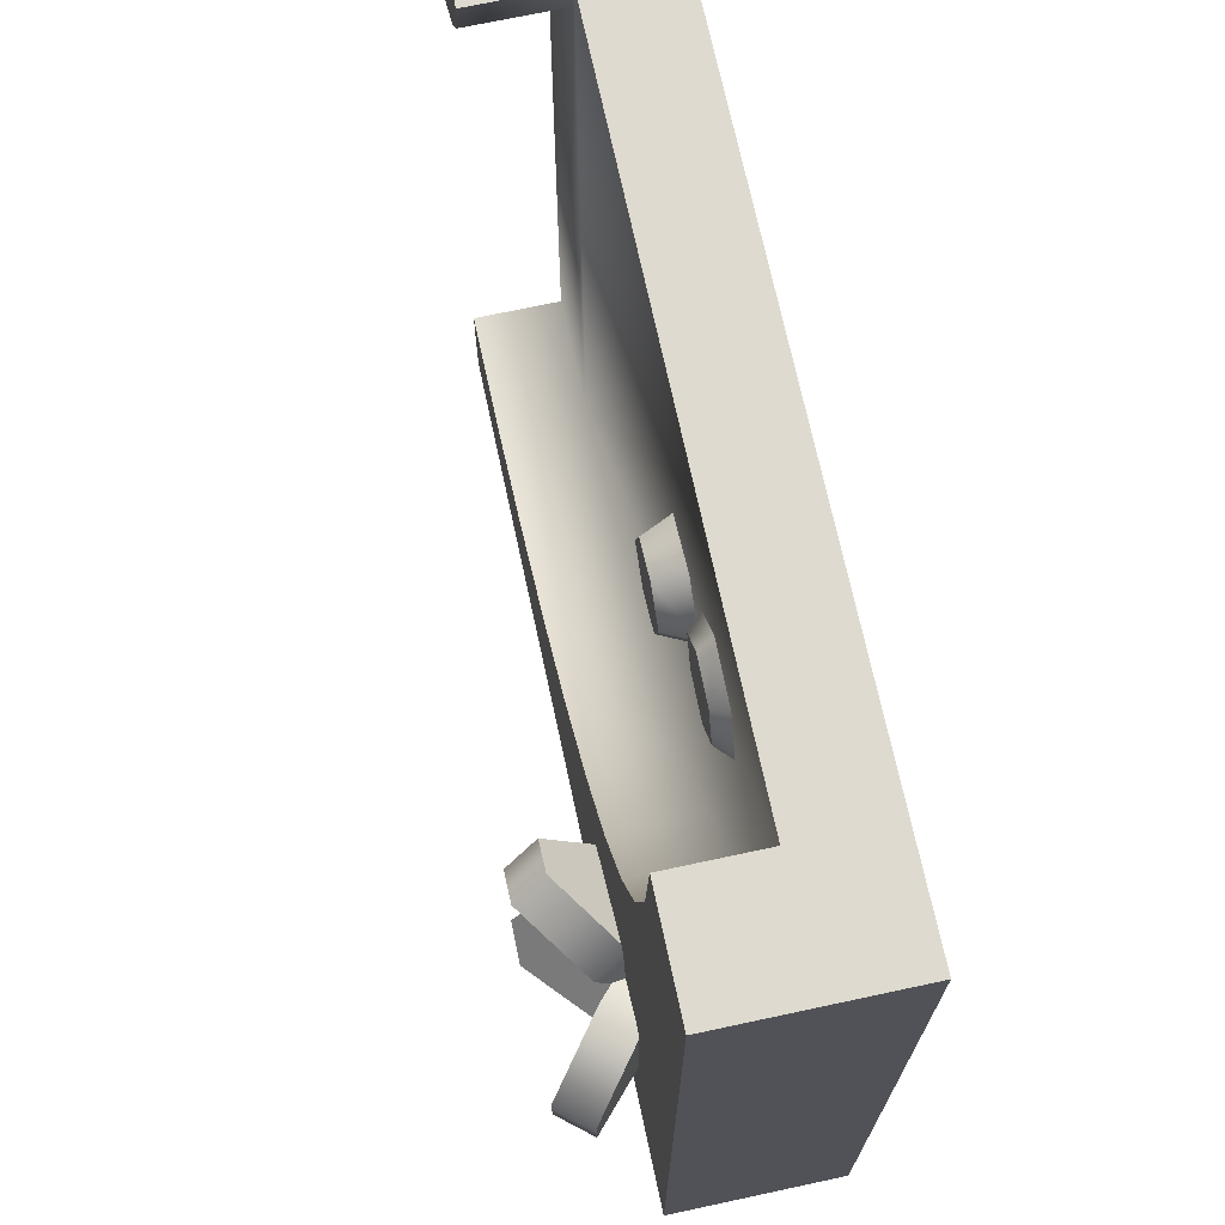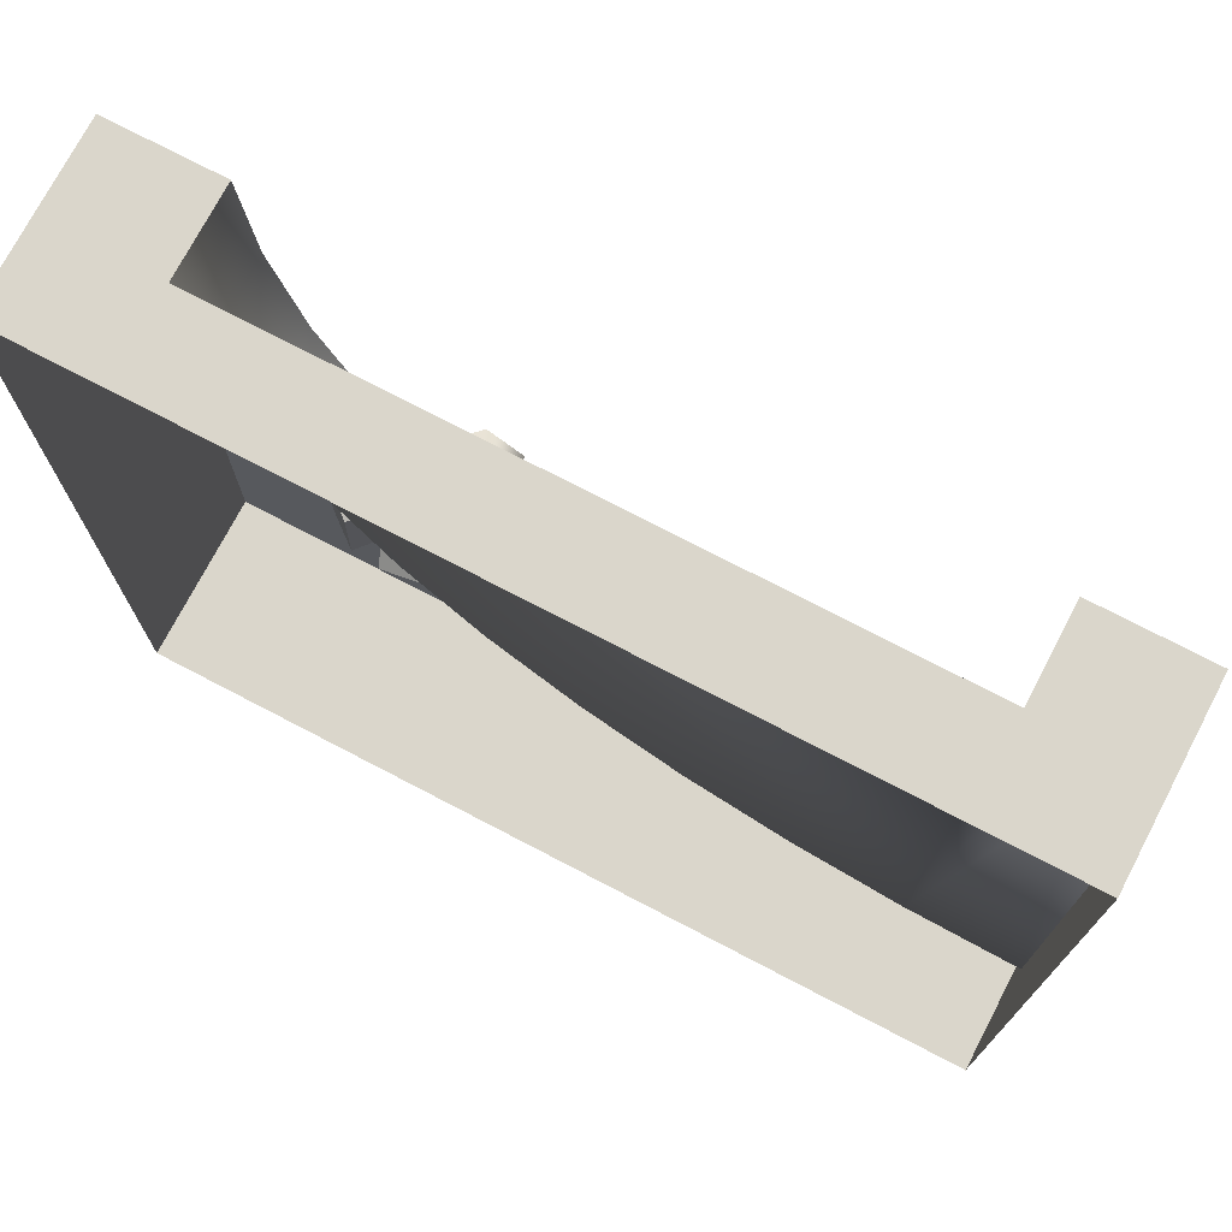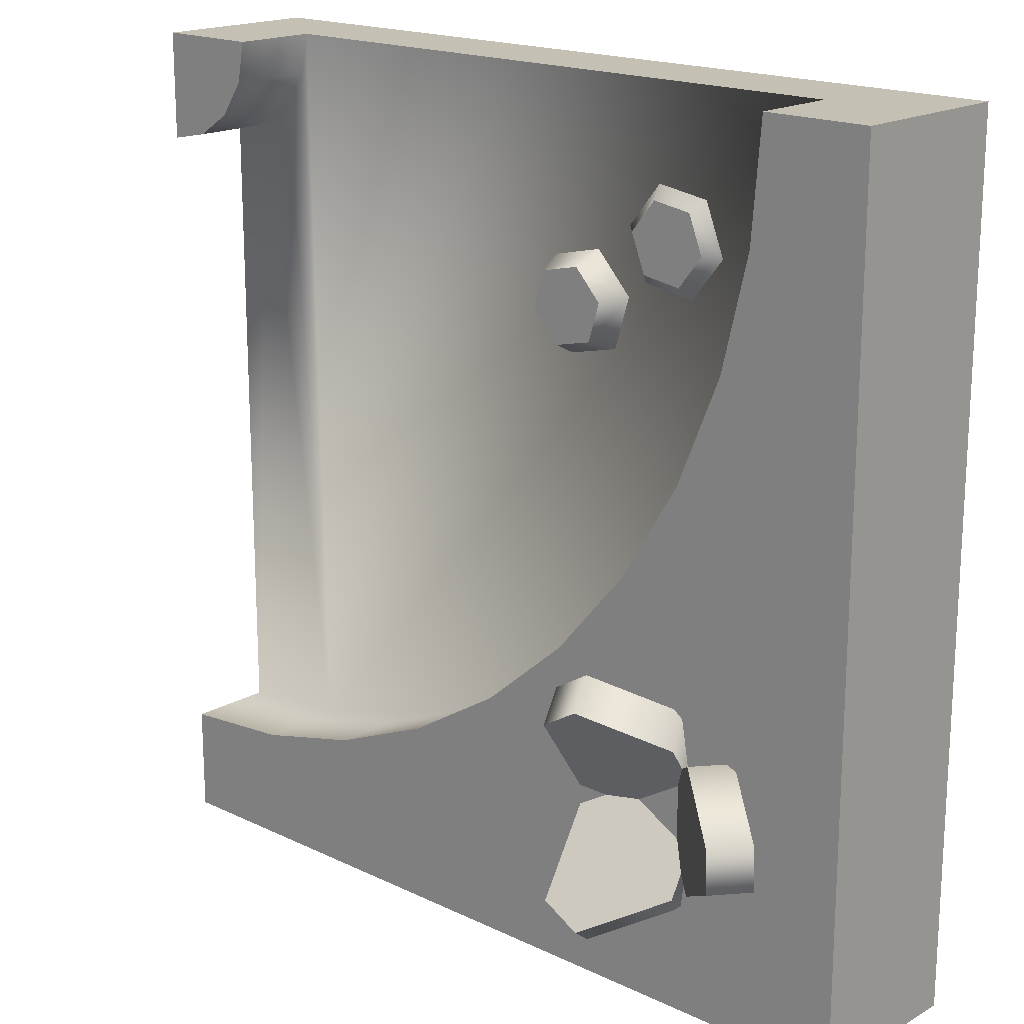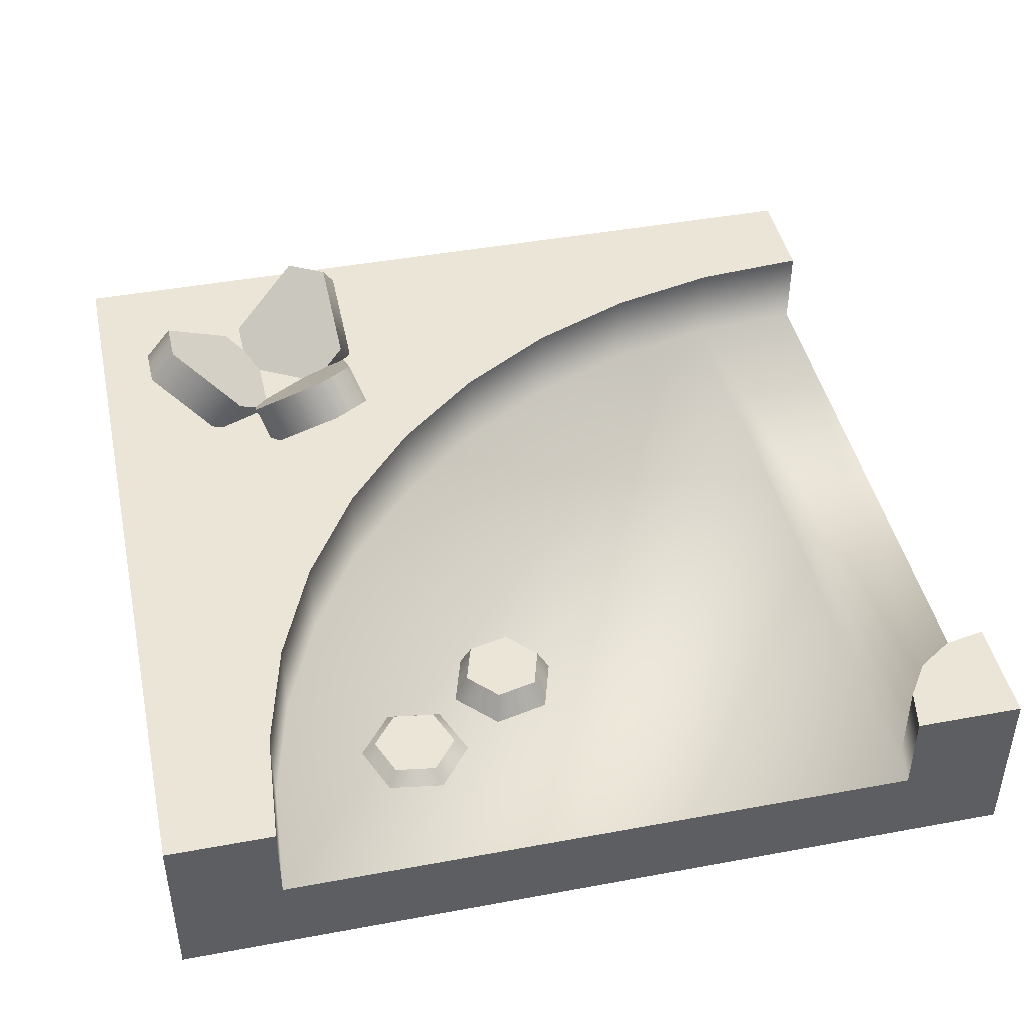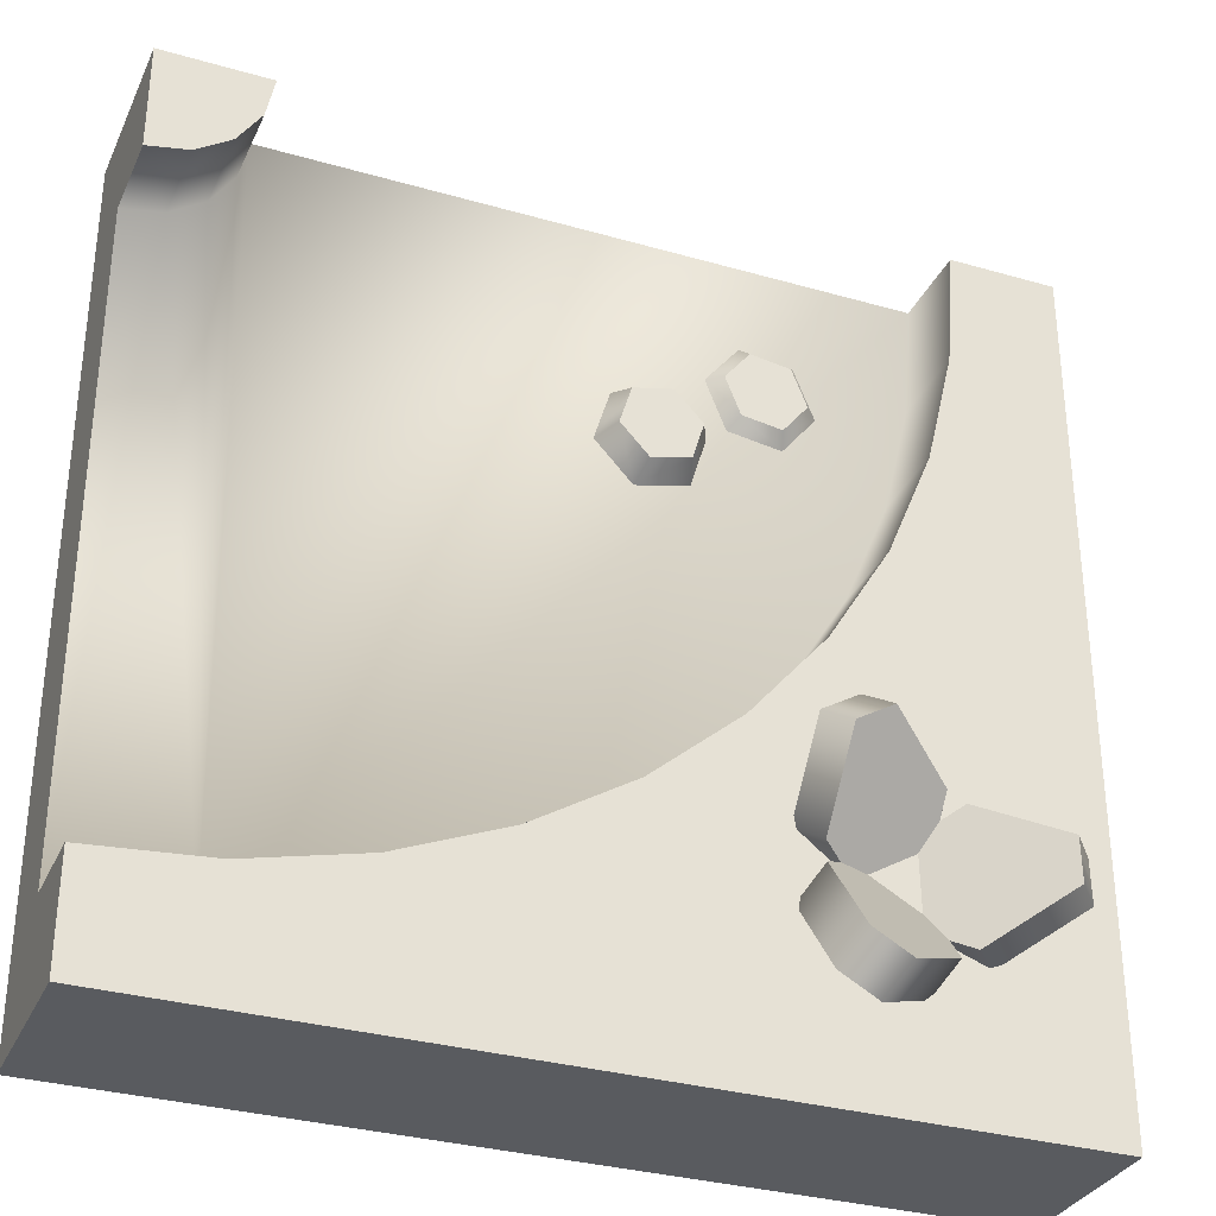
<metadata>
{"format":"obj","ext":"obj","renderer":"f3d","projection":"perspective","resolution":1024,"background":"white","views":[{"elev":71.0,"azim":-102.1,"up":"+Z"},{"elev":74.0,"azim":27.6,"up":"+Z"},{"elev":18.2,"azim":-137.3,"up":"+Z"},{"elev":44.2,"azim":-12.2,"up":"+Y"},{"elev":-32.3,"azim":158.1,"up":"+Z"}]}
</metadata>
<code>
g tile-corner-round
v 0.5 0.2 -0.375 1 1 1
v 0.3631 0.2 -0.3642 1 1 1
v 0.5 0.2 -0.5 1 1 1
v -0.5 0.2 -0.5 1 1 1
v 0.2296 0.2 -0.3322 1 1 1
v 0.1028 0.2 -0.2796 1 1 1
v -0.01431 0.2 -0.2079 1 1 1
v -0.1187 0.2 -0.1187 1 1 1
v -0.2079 0.2 -0.01431 1 1 1
v -0.2796 0.2 0.1028 1 1 1
v -0.3322 0.2 0.2296 1 1 1
v -0.3642 0.2 0.3631 1 1 1
v -0.375 0.2 0.5 1 1 1
v -0.5 0.2 0.5 1 1 1
v -0.5 2.482e-16 -0.5 1 1 1
v 0.5 2.482e-16 -0.5 1 1 1
v -0.5 2.482e-16 0.5 1 1 1
v 0.5 0.2 0.5 1 1 1
v 0.375 0.2 0.5 1 1 1
v 0.5 0.2 0.375 1 1 1
v 0.4522 0.2 0.3845 1 1 1
v 0.4116 0.2 0.4116 1 1 1
v 0.3845 0.2 0.4522 1 1 1
v 0.5 0.1 0.375 1 1 1
v 0.5 0 0.5 1 1 1
v 0.5 0.1 -0.375 1 1 1
v -0.375 0.1 0.5 1 1 1
v 0.375 0.1 0.5 1 1 1
v -0.1795 0.232 -0.2769 1 1 1
v -0.22 0.2 -0.2554 1 1 1
v -0.1858 0.296 -0.3683 1 1 1
v -0.3074 0.2 -0.304 1 1 1
v -0.2295 0.296 -0.3926 1 1 1
v -0.3106 0.232 -0.3497 1 1 1
v -0.2044 0.1616 -0.2834 1 1 1
v -0.2918 0.1616 -0.332 1 1 1
v -0.214 0.2576 -0.4206 1 1 1
v -0.295 0.1936 -0.3777 1 1 1
v -0.1639 0.1936 -0.3048 1 1 1
v -0.1703 0.2576 -0.3963 1 1 1
v -0.33 0.232 -0.3381 1 1 1
v -0.2912 0.2 -0.3137 1 1 1
v -0.406 0.296 -0.2868 1 1 1
v -0.2896 0.2 -0.2137 1 1 1
v -0.4052 0.296 -0.2368 1 1 1
v -0.3276 0.232 -0.1881 1 1 1
v -0.3232 0.1616 -0.3132 1 1 1
v -0.3216 0.1616 -0.2132 1 1 1
v -0.4372 0.2576 -0.2363 1 1 1
v -0.3596 0.1936 -0.1876 1 1 1
v -0.362 0.1936 -0.3375 1 1 1
v -0.438 0.2576 -0.2863 1 1 1
v -0.3078 0.232 -0.1771 1 1 1
v -0.3061 0.2 -0.2229 1 1 1
v -0.2254 0.296 -0.1368 1 1 1
v -0.2203 0.2 -0.2743 1 1 1
v -0.1825 0.296 -0.1625 1 1 1
v -0.1791 0.232 -0.2542 1 1 1
v -0.2896 0.1616 -0.1954 1 1 1
v -0.2038 0.1616 -0.2468 1 1 1
v -0.166 0.2576 -0.1351 1 1 1
v -0.1626 0.1936 -0.2267 1 1 1
v -0.2913 0.1936 -0.1496 1 1 1
v -0.2089 0.2576 -0.1094 1 1 1
v 0.4522 0.1 0.3845 1 1 1
v -0.3322 0.2 0.2296 1 1 1
v -0.3322 0.1 0.2296 1 1 1
v -0.3642 0.1 0.3631 1 1 1
v -0.2079 0.2 -0.01431 1 1 1
v -0.2079 0.1 -0.01431 1 1 1
v -0.2796 0.2 0.1028 1 1 1
v -0.2796 0.1 0.1028 1 1 1
v 0.4116 0.1 0.4116 1 1 1
v 0.4116 0.2 0.4116 1 1 1
v 0.3845 0.1 0.4522 1 1 1
v 0.3845 0.2 0.4522 1 1 1
v 0.3631 0.1 -0.3642 1 1 1
v -0.01431 0.1 -0.2079 1 1 1
v -0.1187 0.1 -0.1187 1 1 1
v -0.01431 0.2 -0.2079 1 1 1
v -0.1187 0.2 -0.1187 1 1 1
v 0.1028 0.1 -0.2796 1 1 1
v 0.1028 0.2 -0.2796 1 1 1
v 0.2296 0.1 -0.3322 1 1 1
v 0.2296 0.2 -0.3322 1 1 1
v -0.1736 0.116 0.3755 1 1 1
v -0.221 0.116 0.3684 1 1 1
v -0.1438 0.116 0.3379 1 1 1
v -0.1614 0.116 0.2933 1 1 1
v -0.2386 0.116 0.3238 1 1 1
v -0.2088 0.116 0.2863 1 1 1
v -0.1677 0.1 0.3903 1 1 1
v -0.2309 0.1 0.3809 1 1 1
v -0.1515 0.1 0.2808 1 1 1
v -0.2147 0.1 0.2714 1 1 1
v -0.128 0.1 0.3403 1 1 1
v -0.2544 0.1 0.3215 1 1 1
v -0.1122 0.132 0.2578 1 1 1
v -0.09836 0.132 0.212 1 1 1
v -0.07943 0.132 0.2928 1 1 1
v -0.03276 0.132 0.2819 1 1 1
v -0.0517 0.132 0.201 1 1 1
v -0.0189 0.132 0.236 1 1 1
v -0.1278 0.1 0.2615 1 1 1
v -0.1093 0.1 0.2003 1 1 1
v -0.02183 0.1 0.2935 1 1 1
v -0.003346 0.1 0.2323 1 1 1
v -0.08405 0.1 0.3081 1 1 1
v -0.04708 0.1 0.1857 1 1 1
f 3 2 1
f 2 3 4
f 2 4 5
f 5 4 6
f 6 4 7
f 7 4 8
f 8 4 9
f 9 4 10
f 10 4 11
f 11 4 12
f 12 4 13
f 13 4 14
f 1 2 3
f 4 3 2
f 5 4 2
f 6 4 5
f 7 4 6
f 8 4 7
f 9 4 8
f 10 4 9
f 11 4 10
f 12 4 11
f 13 4 12
f 14 4 13
f 4 16 15
f 16 4 3
f 15 16 4
f 3 4 16
f 17 4 15
f 4 17 14
f 15 4 17
f 14 17 4
f 20 19 18
f 19 20 21
f 19 21 22
f 19 22 23
f 18 19 20
f 21 20 19
f 22 21 19
f 23 22 19
f 18 24 20
f 25 24 18
f 25 26 24
f 16 26 25
f 16 1 26
f 1 16 3
f 20 24 18
f 18 24 25
f 24 26 25
f 25 26 16
f 26 1 16
f 3 16 1
f 14 27 13
f 17 27 14
f 27 17 28
f 25 28 17
f 28 25 18
f 28 18 19
f 13 27 14
f 14 27 17
f 28 17 27
f 17 28 25
f 18 25 28
f 19 18 28
f 31 30 29
f 30 31 32
f 32 31 33
f 32 33 34
f 29 30 31
f 32 31 30
f 33 31 32
f 34 33 32
f 30 36 35
f 36 30 32
f 35 36 30
f 32 30 36
f 38 33 37
f 33 38 34
f 37 33 38
f 34 38 33
f 35 40 39
f 40 35 36
f 40 36 37
f 37 36 38
f 39 40 35
f 36 35 40
f 37 36 40
f 38 36 37
f 29 35 39
f 35 29 30
f 39 35 29
f 30 29 35
f 33 40 37
f 40 33 31
f 37 40 33
f 31 33 40
f 36 34 38
f 34 36 32
f 38 34 36
f 32 36 34
f 31 39 40
f 39 31 29
f 40 39 31
f 29 31 39
f 43 42 41
f 42 43 44
f 44 43 45
f 44 45 46
f 41 42 43
f 44 43 42
f 45 43 44
f 46 45 44
f 42 48 47
f 48 42 44
f 47 48 42
f 44 42 48
f 50 45 49
f 45 50 46
f 49 45 50
f 46 50 45
f 47 52 51
f 52 47 48
f 52 48 49
f 49 48 50
f 51 52 47
f 48 47 52
f 49 48 52
f 50 48 49
f 41 47 51
f 47 41 42
f 51 47 41
f 42 41 47
f 45 52 49
f 52 45 43
f 49 52 45
f 43 45 52
f 48 46 50
f 46 48 44
f 50 46 48
f 44 48 46
f 43 51 52
f 51 43 41
f 52 51 43
f 41 43 51
f 55 54 53
f 54 55 56
f 56 55 57
f 56 57 58
f 53 54 55
f 56 55 54
f 57 55 56
f 58 57 56
f 54 60 59
f 60 54 56
f 59 60 54
f 56 54 60
f 62 57 61
f 57 62 58
f 61 57 62
f 58 62 57
f 59 64 63
f 64 59 60
f 64 60 61
f 61 60 62
f 63 64 59
f 60 59 64
f 61 60 64
f 62 60 61
f 53 59 63
f 59 53 54
f 63 59 53
f 54 53 59
f 57 64 61
f 64 57 55
f 61 64 57
f 55 57 64
f 60 58 62
f 58 60 56
f 62 58 60
f 56 60 58
f 55 63 64
f 63 55 53
f 64 63 55
f 53 55 63
f 65 20 24
f 20 65 21
f 24 20 65
f 21 65 20
f 12 67 66
f 67 12 68
f 66 67 12
f 68 12 67
f 71 70 69
f 70 71 72
f 69 70 71
f 72 71 70
f 13 68 12
f 68 13 27
f 12 68 13
f 27 13 68
f 74 65 73
f 65 74 21
f 73 65 74
f 21 74 65
f 75 74 73
f 74 75 76
f 73 74 75
f 76 75 74
f 28 76 75
f 76 28 19
f 75 76 28
f 19 28 76
f 66 72 71
f 72 66 67
f 71 72 66
f 67 66 72
f 26 2 77
f 2 26 1
f 77 2 26
f 1 26 2
f 80 79 78
f 79 80 81
f 78 79 80
f 81 80 79
f 83 78 82
f 78 83 80
f 82 78 83
f 80 83 78
f 69 79 81
f 79 69 70
f 81 79 69
f 70 69 79
f 85 82 84
f 82 85 83
f 84 82 85
f 83 85 82
f 2 84 77
f 84 2 85
f 77 84 2
f 85 2 84
f 26 65 24
f 65 26 77
f 65 77 73
f 73 77 75
f 75 77 28
f 28 77 27
f 27 77 84
f 27 84 82
f 27 82 78
f 27 78 79
f 27 79 70
f 27 70 72
f 27 72 67
f 27 67 68
f 24 65 26
f 77 26 65
f 73 77 65
f 75 77 73
f 28 77 75
f 27 77 28
f 84 77 27
f 82 84 27
f 78 82 27
f 79 78 27
f 70 79 27
f 72 70 27
f 67 72 27
f 68 67 27
f 88 87 86
f 87 88 89
f 87 89 90
f 90 89 91
f 86 87 88
f 89 88 87
f 90 89 87
f 91 89 90
f 87 92 86
f 92 87 93
f 86 92 87
f 93 87 92
f 95 89 94
f 89 95 91
f 94 89 95
f 91 95 89
f 88 92 96
f 92 88 86
f 96 92 88
f 86 88 92
f 97 91 95
f 91 97 90
f 95 91 97
f 90 97 91
f 87 97 93
f 97 87 90
f 93 97 87
f 90 87 97
f 89 96 94
f 96 89 88
f 94 96 89
f 88 89 96
f 100 99 98
f 99 100 101
f 99 101 102
f 102 101 103
f 98 99 100
f 101 100 99
f 102 101 99
f 103 101 102
f 99 104 98
f 104 99 105
f 98 104 99
f 105 99 104
f 107 101 106
f 101 107 103
f 106 101 107
f 103 107 101
f 100 104 108
f 104 100 98
f 108 104 100
f 98 100 104
f 109 103 107
f 103 109 102
f 107 103 109
f 102 109 103
f 99 109 105
f 109 99 102
f 105 109 99
f 102 99 109
f 101 108 106
f 108 101 100
f 106 108 101
f 100 101 108
g tile-corner-round
f 3 2 1
f 2 3 4
f 2 4 5
f 5 4 6
f 6 4 7
f 7 4 8
f 8 4 9
f 9 4 10
f 10 4 11
f 11 4 12
f 12 4 13
f 13 4 14
f 1 2 3
f 4 3 2
f 5 4 2
f 6 4 5
f 7 4 6
f 8 4 7
f 9 4 8
f 10 4 9
f 11 4 10
f 12 4 11
f 13 4 12
f 14 4 13
f 4 16 15
f 16 4 3
f 15 16 4
f 3 4 16
f 17 4 15
f 4 17 14
f 15 4 17
f 14 17 4
f 20 19 18
f 19 20 21
f 19 21 22
f 19 22 23
f 18 19 20
f 21 20 19
f 22 21 19
f 23 22 19
f 18 24 20
f 25 24 18
f 25 26 24
f 16 26 25
f 16 1 26
f 1 16 3
f 20 24 18
f 18 24 25
f 24 26 25
f 25 26 16
f 26 1 16
f 3 16 1
f 14 27 13
f 17 27 14
f 27 17 28
f 25 28 17
f 28 25 18
f 28 18 19
f 13 27 14
f 14 27 17
f 28 17 27
f 17 28 25
f 18 25 28
f 19 18 28
f 31 30 29
f 30 31 32
f 32 31 33
f 32 33 34
f 29 30 31
f 32 31 30
f 33 31 32
f 34 33 32
f 30 36 35
f 36 30 32
f 35 36 30
f 32 30 36
f 38 33 37
f 33 38 34
f 37 33 38
f 34 38 33
f 35 40 39
f 40 35 36
f 40 36 37
f 37 36 38
f 39 40 35
f 36 35 40
f 37 36 40
f 38 36 37
f 29 35 39
f 35 29 30
f 39 35 29
f 30 29 35
f 33 40 37
f 40 33 31
f 37 40 33
f 31 33 40
f 36 34 38
f 34 36 32
f 38 34 36
f 32 36 34
f 31 39 40
f 39 31 29
f 40 39 31
f 29 31 39
f 43 42 41
f 42 43 44
f 44 43 45
f 44 45 46
f 41 42 43
f 44 43 42
f 45 43 44
f 46 45 44
f 42 48 47
f 48 42 44
f 47 48 42
f 44 42 48
f 50 45 49
f 45 50 46
f 49 45 50
f 46 50 45
f 47 52 51
f 52 47 48
f 52 48 49
f 49 48 50
f 51 52 47
f 48 47 52
f 49 48 52
f 50 48 49
f 41 47 51
f 47 41 42
f 51 47 41
f 42 41 47
f 45 52 49
f 52 45 43
f 49 52 45
f 43 45 52
f 48 46 50
f 46 48 44
f 50 46 48
f 44 48 46
f 43 51 52
f 51 43 41
f 52 51 43
f 41 43 51
f 55 54 53
f 54 55 56
f 56 55 57
f 56 57 58
f 53 54 55
f 56 55 54
f 57 55 56
f 58 57 56
f 54 60 59
f 60 54 56
f 59 60 54
f 56 54 60
f 62 57 61
f 57 62 58
f 61 57 62
f 58 62 57
f 59 64 63
f 64 59 60
f 64 60 61
f 61 60 62
f 63 64 59
f 60 59 64
f 61 60 64
f 62 60 61
f 53 59 63
f 59 53 54
f 63 59 53
f 54 53 59
f 57 64 61
f 64 57 55
f 61 64 57
f 55 57 64
f 60 58 62
f 58 60 56
f 62 58 60
f 56 60 58
f 55 63 64
f 63 55 53
f 64 63 55
f 53 55 63
f 65 20 24
f 20 65 21
f 24 20 65
f 21 65 20
f 12 67 66
f 67 12 68
f 66 67 12
f 68 12 67
f 71 70 69
f 70 71 72
f 69 70 71
f 72 71 70
f 13 68 12
f 68 13 27
f 12 68 13
f 27 13 68
f 74 65 73
f 65 74 21
f 73 65 74
f 21 74 65
f 75 74 73
f 74 75 76
f 73 74 75
f 76 75 74
f 28 76 75
f 76 28 19
f 75 76 28
f 19 28 76
f 66 72 71
f 72 66 67
f 71 72 66
f 67 66 72
f 26 2 77
f 2 26 1
f 77 2 26
f 1 26 2
f 80 79 78
f 79 80 81
f 78 79 80
f 81 80 79
f 83 78 82
f 78 83 80
f 82 78 83
f 80 83 78
f 69 79 81
f 79 69 70
f 81 79 69
f 70 69 79
f 85 82 84
f 82 85 83
f 84 82 85
f 83 85 82
f 2 84 77
f 84 2 85
f 77 84 2
f 85 2 84
f 26 65 24
f 65 26 77
f 65 77 73
f 73 77 75
f 75 77 28
f 28 77 27
f 27 77 84
f 27 84 82
f 27 82 78
f 27 78 79
f 27 79 70
f 27 70 72
f 27 72 67
f 27 67 68
f 24 65 26
f 77 26 65
f 73 77 65
f 75 77 73
f 28 77 75
f 27 77 28
f 84 77 27
f 82 84 27
f 78 82 27
f 79 78 27
f 70 79 27
f 72 70 27
f 67 72 27
f 68 67 27
f 88 87 86
f 87 88 89
f 87 89 90
f 90 89 91
f 86 87 88
f 89 88 87
f 90 89 87
f 91 89 90
f 87 92 86
f 92 87 93
f 86 92 87
f 93 87 92
f 95 89 94
f 89 95 91
f 94 89 95
f 91 95 89
f 88 92 96
f 92 88 86
f 96 92 88
f 86 88 92
f 97 91 95
f 91 97 90
f 95 91 97
f 90 97 91
f 87 97 93
f 97 87 90
f 93 97 87
f 90 87 97
f 89 96 94
f 96 89 88
f 94 96 89
f 88 89 96
f 100 99 98
f 99 100 101
f 99 101 102
f 102 101 103
f 98 99 100
f 101 100 99
f 102 101 99
f 103 101 102
f 99 104 98
f 104 99 105
f 98 104 99
f 105 99 104
f 107 101 106
f 101 107 103
f 106 101 107
f 103 107 101
f 100 104 108
f 104 100 98
f 108 104 100
f 98 100 104
f 109 103 107
f 103 109 102
f 107 103 109
f 102 109 103
f 99 109 105
f 109 99 102
f 105 109 99
f 102 99 109
f 101 108 106
f 108 101 100
f 106 108 101
f 100 101 108

</code>
